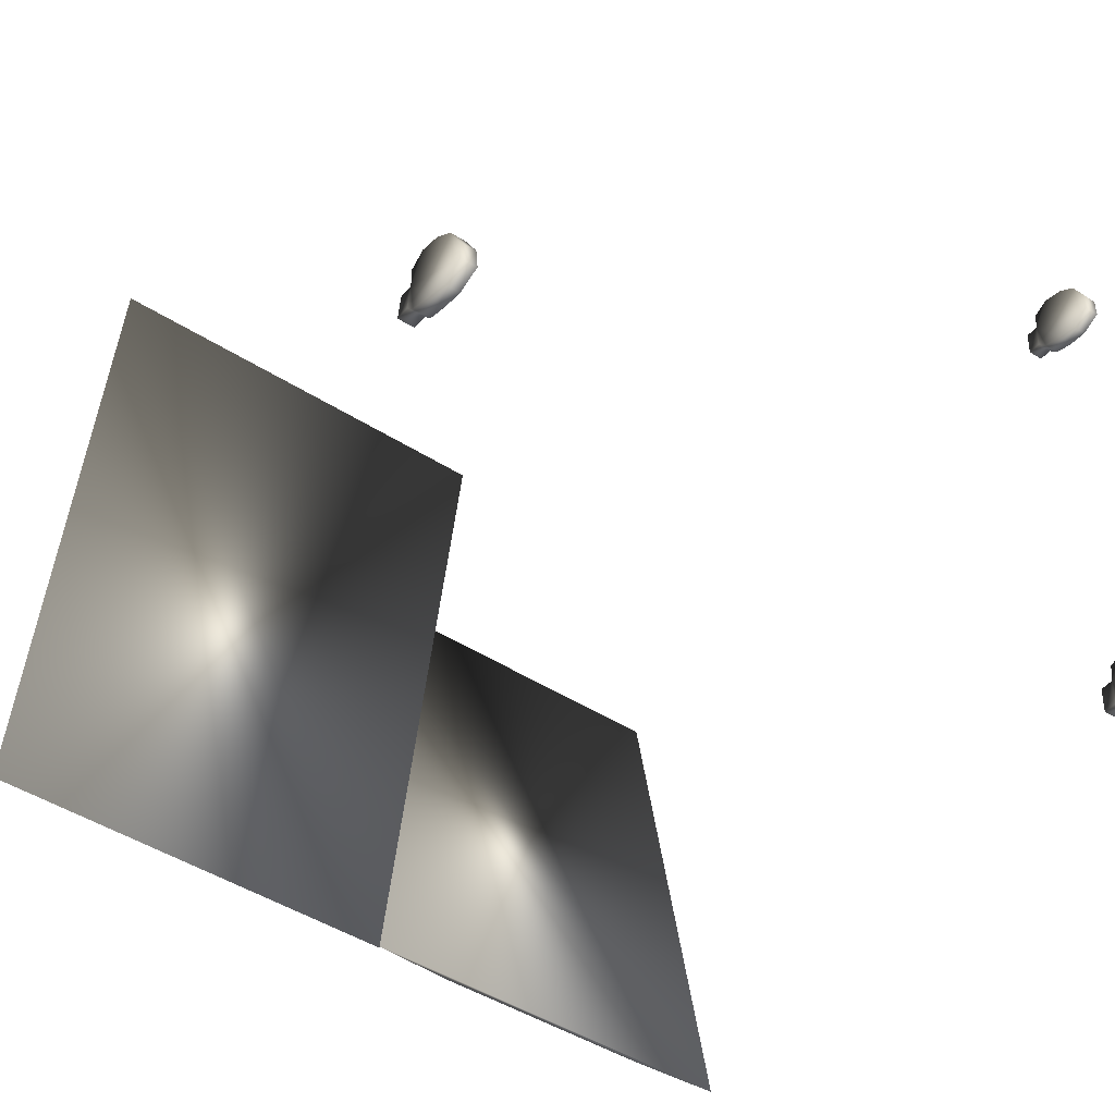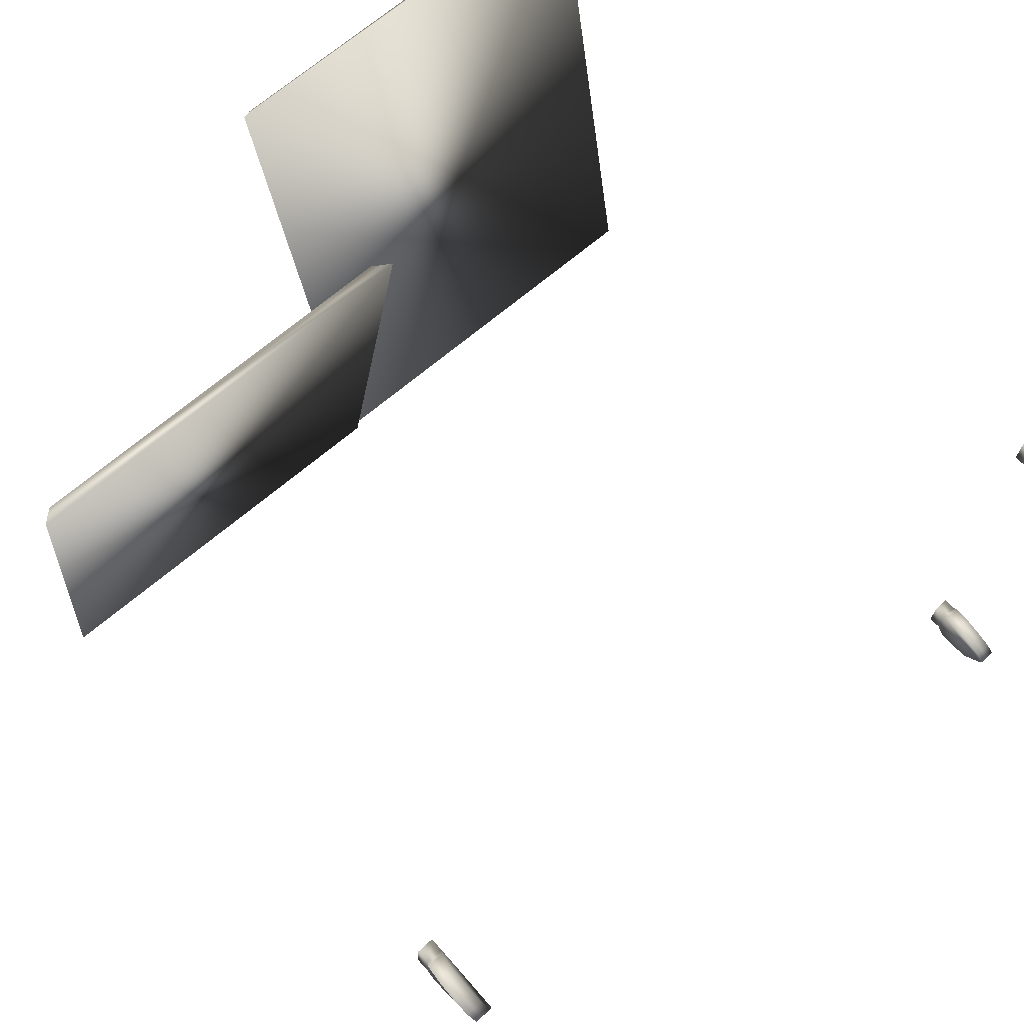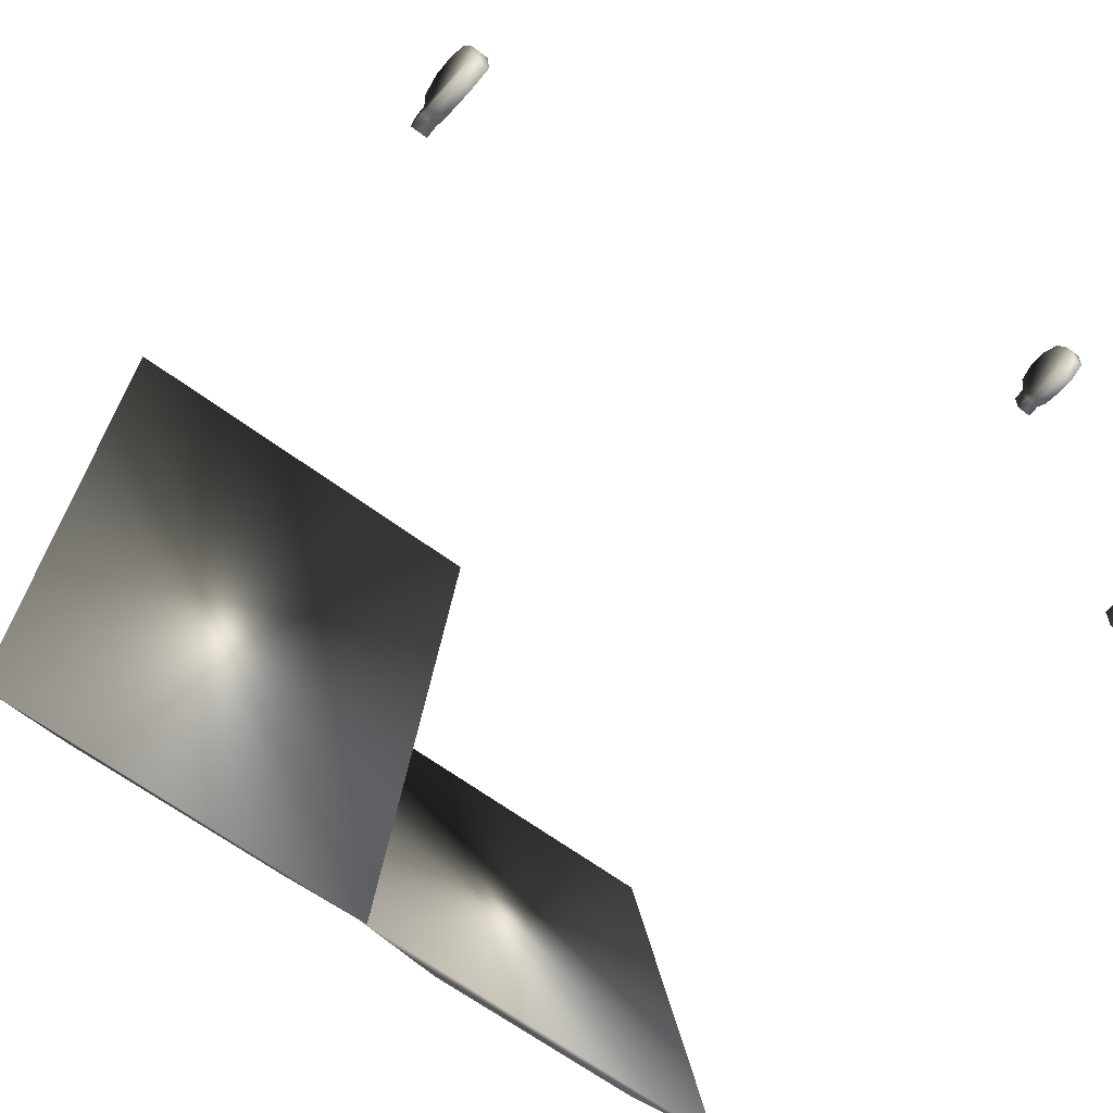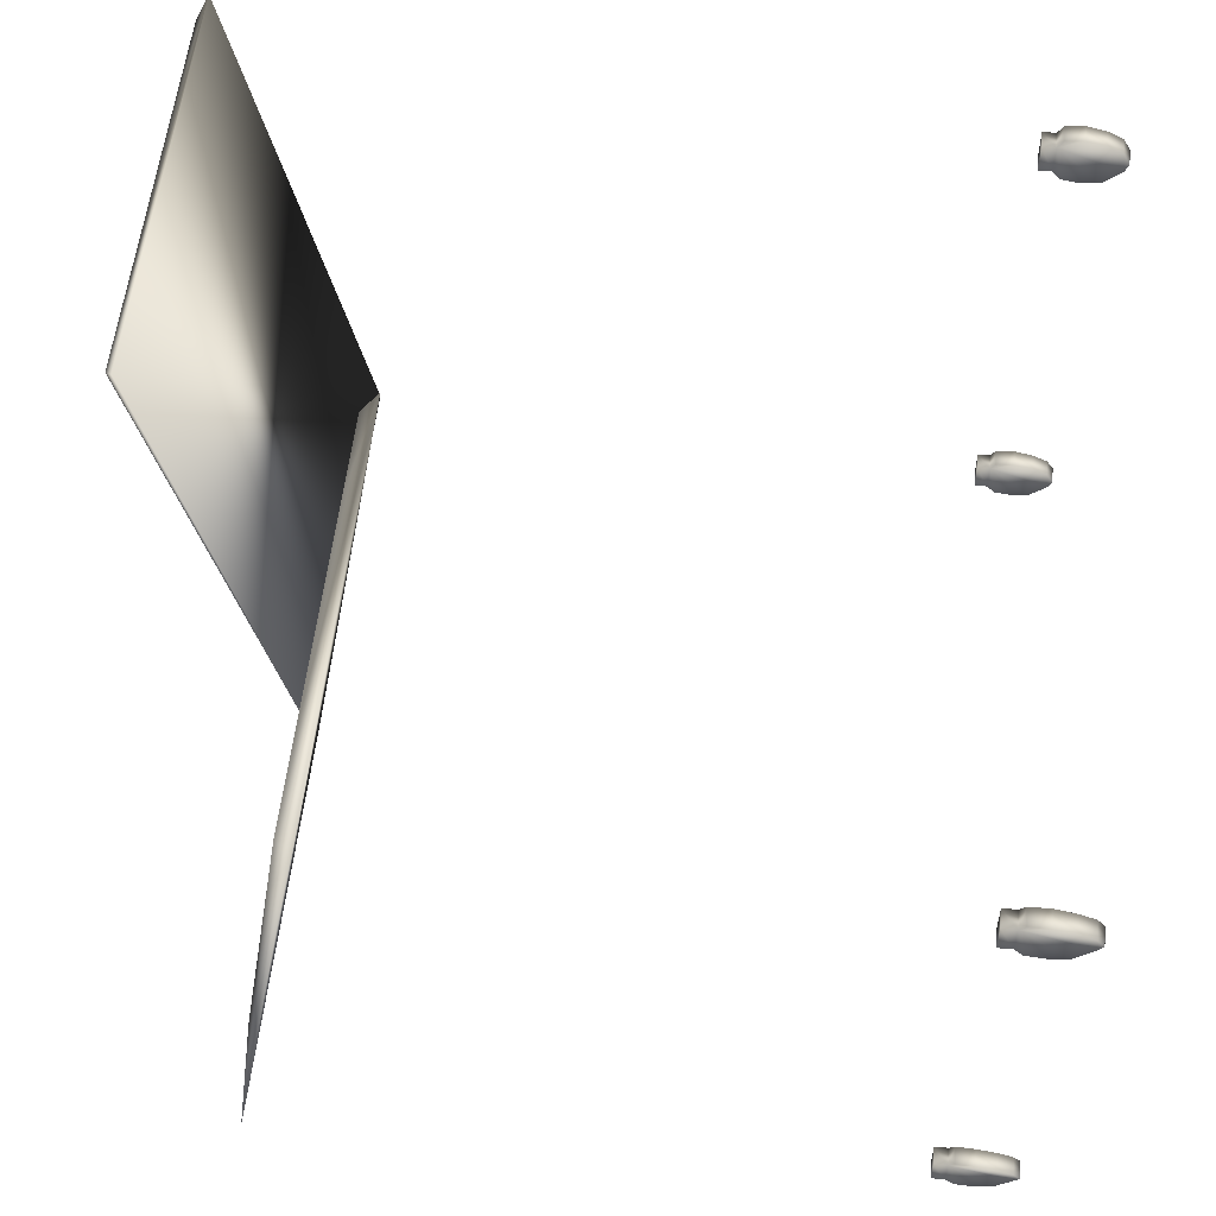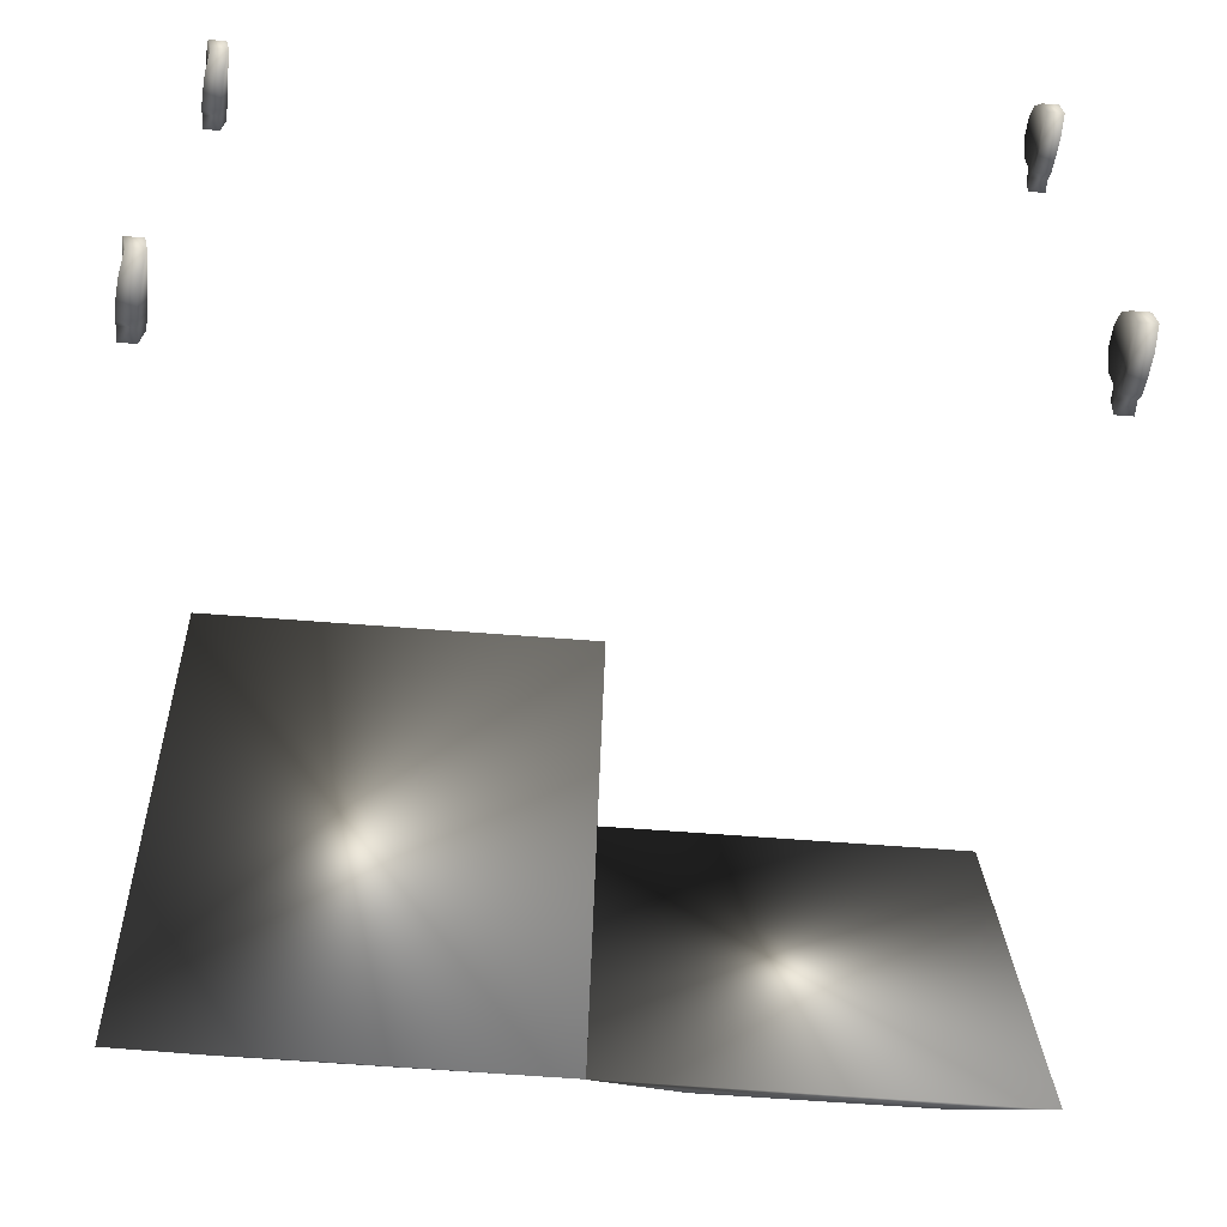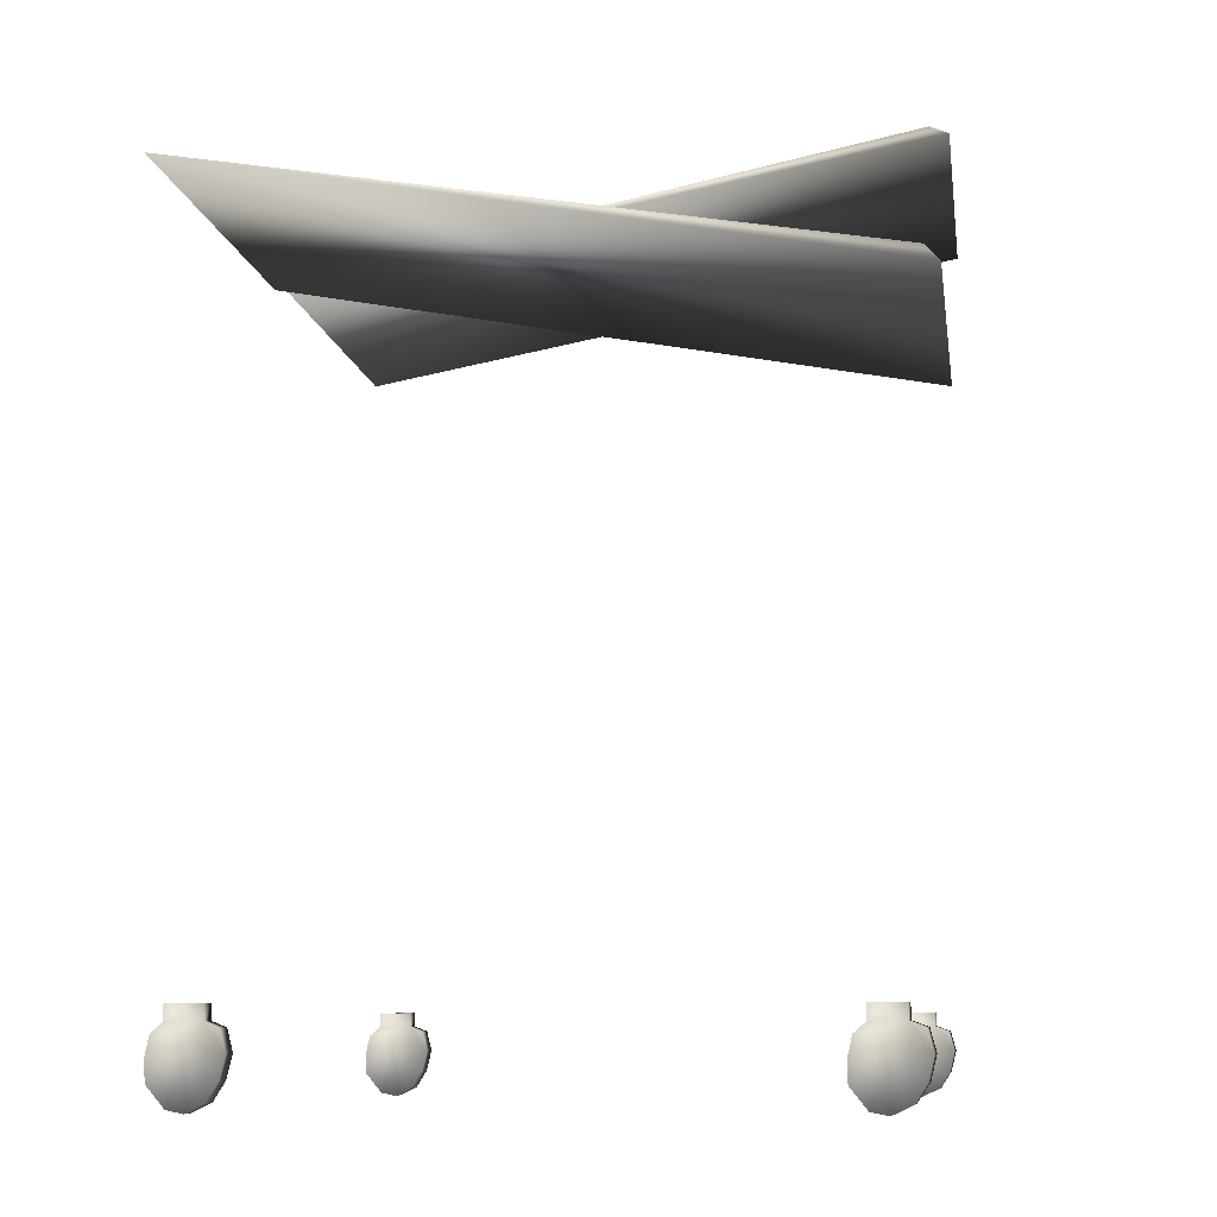
<metadata>
{"format":"obj","ext":"obj","renderer":"f3d","projection":"perspective","resolution":1024,"background":"white","views":[{"elev":-46.5,"azim":-36.0,"up":"+Z"},{"elev":69.4,"azim":-40.3,"up":"+Z"},{"elev":-64.5,"azim":-36.7,"up":"+Z"},{"elev":59.1,"azim":-83.2,"up":"+Z"},{"elev":-62.3,"azim":-4.5,"up":"+Z"},{"elev":-8.3,"azim":-82.4,"up":"+Y"}]}
</metadata>
<code>
v 1.612 -0.02559 0.9543
v 1.545 -0.02752 0.9496
v 1.531 -0.03931 1.011
v 1.598 -0.03738 1.016
v 1.516 -0.006532 1.081
v 1.583 -0.004601 1.086
v 1.509 0.058 1.123
v 1.576 0.05993 1.128
v 1.508 0.139 1.142
v 1.575 0.1409 1.147
v 1.6 0.05043 0.8942
v 1.533 0.0485 0.8895
v 1.593 0.1244 0.8921
v 1.525 0.1225 0.8874
v 1.587 0.1965 0.9077
v 1.52 0.1975 0.9045
v 1.516 0.2143 1.122
v 1.583 0.2162 1.126
v 1.529 0.2347 1.068
v 1.596 0.2366 1.073
v 1.595 0.2904 1.072
v 1.527 0.2885 1.067
v 1.518 0.2865 0.9451
v 1.585 0.2885 0.9498
v 1.587 0.2347 0.9505
v 1.519 0.2327 0.9459
v 1.516 -0.006532 1.081
v 1.531 -0.03931 1.011
v 1.545 -0.02752 0.9496
v 1.529 0.2347 1.068
v 1.509 0.058 1.123
v 1.508 0.139 1.142
v 1.516 0.2143 1.122
v 1.533 0.0485 0.8895
v 1.525 0.1225 0.8874
v 1.52 0.1975 0.9045
v 1.519 0.2327 0.9459
v 1.6 0.05043 0.8942
v 1.612 -0.02559 0.9543
v 1.596 0.2366 1.073
v 1.593 0.1244 0.8921
v 1.587 0.1965 0.9077
v 1.587 0.2347 0.9505
v 1.583 -0.004601 1.086
v 1.598 -0.03738 1.016
v 1.576 0.05993 1.128
v 1.575 0.1409 1.147
v 1.583 0.2162 1.126
v 1.612 -0.02559 -1.142
v 1.545 -0.02752 -1.146
v 1.531 -0.03931 -1.085
v 1.598 -0.03738 -1.08
v 1.516 -0.006532 -1.015
v 1.583 -0.004601 -1.01
v 1.509 0.058 -0.9732
v 1.577 0.05993 -0.9685
v 1.508 0.139 -0.954
v 1.575 0.1409 -0.9493
v 1.6 0.05043 -1.202
v 1.533 0.0485 -1.206
v 1.593 0.1244 -1.204
v 1.526 0.1225 -1.209
v 1.587 0.1965 -1.188
v 1.52 0.1975 -1.191
v 1.516 0.2143 -0.9744
v 1.583 0.2162 -0.9698
v 1.529 0.2347 -1.028
v 1.596 0.2366 -1.023
v 1.594 0.2904 -1.024
v 1.527 0.2885 -1.029
v 1.518 0.2865 -1.151
v 1.585 0.2885 -1.146
v 1.586 0.2347 -1.146
v 1.519 0.2327 -1.15
v 1.516 -0.006532 -1.015
v 1.531 -0.03931 -1.085
v 1.545 -0.02752 -1.146
v 1.529 0.2347 -1.028
v 1.509 0.058 -0.9732
v 1.508 0.139 -0.954
v 1.516 0.2143 -0.9744
v 1.533 0.0485 -1.206
v 1.526 0.1225 -1.209
v 1.52 0.1975 -1.191
v 1.519 0.2327 -1.15
v 1.6 0.05043 -1.202
v 1.612 -0.02559 -1.142
v 1.596 0.2366 -1.023
v 1.593 0.1244 -1.204
v 1.587 0.1965 -1.188
v 1.586 0.2347 -1.146
v 1.583 -0.004601 -1.01
v 1.598 -0.03738 -1.08
v 1.577 0.05993 -0.9685
v 1.575 0.1409 -0.9493
v 1.583 0.2162 -0.9698
v -1.508 -0.02559 0.9543
v -1.575 -0.02752 0.9497
v -1.59 -0.03931 1.011
v -1.523 -0.03738 1.016
v -1.604 -0.006532 1.081
v -1.537 -0.004601 1.086
v -1.611 0.058 1.123
v -1.544 0.05993 1.128
v -1.612 0.139 1.142
v -1.545 0.1409 1.147
v -1.52 0.05043 0.8942
v -1.588 0.0485 0.8895
v -1.528 0.1244 0.8921
v -1.595 0.1225 0.8874
v -1.533 0.1965 0.9077
v -1.6 0.1975 0.9046
v -1.605 0.2143 1.122
v -1.537 0.2162 1.126
v -1.592 0.2347 1.068
v -1.524 0.2366 1.073
v -1.526 0.2904 1.072
v -1.593 0.2885 1.067
v -1.603 0.2865 0.945
v -1.535 0.2885 0.9498
v -1.534 0.2347 0.9505
v -1.601 0.2327 0.9458
v -1.604 -0.006532 1.081
v -1.59 -0.03931 1.011
v -1.575 -0.02752 0.9497
v -1.592 0.2347 1.068
v -1.611 0.058 1.123
v -1.612 0.139 1.142
v -1.605 0.2143 1.122
v -1.588 0.0485 0.8895
v -1.595 0.1225 0.8874
v -1.6 0.1975 0.9046
v -1.601 0.2327 0.9458
v -1.52 0.05043 0.8942
v -1.508 -0.02559 0.9543
v -1.524 0.2366 1.073
v -1.528 0.1244 0.8921
v -1.533 0.1965 0.9077
v -1.534 0.2347 0.9505
v -1.537 -0.004601 1.086
v -1.523 -0.03738 1.016
v -1.544 0.05993 1.128
v -1.545 0.1409 1.147
v -1.537 0.2162 1.126
v -1.508 -0.02559 -1.142
v -1.575 -0.02752 -1.146
v -1.59 -0.03931 -1.085
v -1.523 -0.03738 -1.08
v -1.604 -0.006532 -1.015
v -1.537 -0.004601 -1.01
v -1.611 0.058 -0.9732
v -1.544 0.05993 -0.9685
v -1.612 0.139 -0.9539
v -1.545 0.1409 -0.9492
v -1.52 0.05043 -1.202
v -1.588 0.0485 -1.207
v -1.528 0.1244 -1.204
v -1.595 0.1225 -1.209
v -1.533 0.1965 -1.188
v -1.6 0.1975 -1.191
v -1.605 0.2143 -0.9744
v -1.537 0.2162 -0.9697
v -1.592 0.2347 -1.028
v -1.524 0.2366 -1.023
v -1.526 0.2904 -1.024
v -1.593 0.2885 -1.029
v -1.603 0.2865 -1.151
v -1.535 0.2885 -1.146
v -1.534 0.2347 -1.145
v -1.601 0.2327 -1.15
v -1.604 -0.006532 -1.015
v -1.59 -0.03931 -1.085
v -1.575 -0.02752 -1.146
v -1.592 0.2347 -1.028
v -1.611 0.058 -0.9732
v -1.612 0.139 -0.9539
v -1.605 0.2143 -0.9744
v -1.588 0.0485 -1.207
v -1.595 0.1225 -1.209
v -1.6 0.1975 -1.191
v -1.601 0.2327 -1.15
v -1.52 0.05043 -1.202
v -1.508 -0.02559 -1.142
v -1.524 0.2366 -1.023
v -1.528 0.1244 -1.204
v -1.533 0.1965 -1.188
v -1.534 0.2347 -1.145
v -1.537 -0.004601 -1.01
v -1.523 -0.03738 -1.08
v -1.544 0.05993 -0.9685
v -1.545 0.1409 -0.9492
v -1.537 0.2162 -0.9697
v 0.7239 2.971 -1.209
v 0.4184 3.436 1.13
v 0.4184 2.971 -1.209
v 0.724 3.436 1.13
v 0.09504 3.436 1.13
v 1.045 2.971 -1.209
v 1.775 3.39 1.203
v 0.03861 3.39 1.204
v 1.045 3.436 1.13
v 1.378 2.971 -1.209
v 1.378 3.436 1.13
v 1.744 2.914 -1.246
v 1.712 3.436 1.13
v 0.02686 2.918 -1.237
v 0.02686 2.918 -1.237
v 0.09504 3.436 1.13
v 0.03861 3.39 1.204
v 0.02686 2.918 -1.237
v 1.744 2.914 -1.246
v 1.775 3.39 1.203
v 1.712 3.436 1.13
v 0.03861 3.39 1.204
v 1.744 2.914 -1.246
v 0.02686 2.918 -1.237
v 1.775 3.39 1.203
v -0.9676 2.942 -1.206
v -1.273 2.544 1.145
v -1.273 2.942 -1.206
v -0.9676 2.544 1.145
v -1.597 2.544 1.145
v -0.6464 2.942 -1.206
v 0.08311 2.475 1.197
v -1.653 2.475 1.198
v -0.6464 2.544 1.145
v -0.3133 2.942 -1.206
v -0.3133 2.544 1.145
v 0.05244 2.901 -1.261
v 0.02092 2.544 1.145
v -1.665 2.902 -1.252
v -1.665 2.902 -1.252
v -1.597 2.544 1.145
v -1.653 2.475 1.198
v -1.665 2.902 -1.252
v 0.05244 2.901 -1.261
v 0.08311 2.475 1.197
v 0.02092 2.544 1.145
v -1.653 2.475 1.198
v 0.05244 2.901 -1.261
v -1.665 2.902 -1.252
v 0.08311 2.475 1.197
g Trash_t1(Clone)_33569_705
f 1 3 2
f 1 4 3
f 4 5 3
f 4 6 5
f 6 7 5
f 6 8 7
f 8 9 7
f 8 10 9
f 11 1 2
f 11 2 12
f 13 11 12
f 13 12 14
f 15 13 14
f 15 14 16
f 10 17 9
f 10 18 17
f 18 19 17
f 18 20 19
f 19 20 21
f 19 21 22
f 21 23 22
f 21 24 23
f 20 24 21
f 25 23 24
f 20 25 24
f 25 15 16
f 25 26 23
f 26 22 23
f 26 19 22
f 25 16 26
f 27 29 28
f 29 27 30
f 30 27 31
f 30 31 32
f 30 32 33
f 30 34 29
f 34 30 35
f 35 30 36
f 36 30 37
f 38 40 39
f 40 38 41
f 40 41 42
f 40 42 43
f 44 39 40
f 39 44 45
f 44 40 46
f 46 40 47
f 47 40 48
f 49 51 50
f 49 52 51
f 52 53 51
f 52 54 53
f 54 55 53
f 54 56 55
f 56 57 55
f 56 58 57
f 59 49 50
f 59 50 60
f 61 59 60
f 61 60 62
f 63 61 62
f 63 62 64
f 58 65 57
f 58 66 65
f 66 67 65
f 66 68 67
f 67 68 69
f 67 69 70
f 69 71 70
f 69 72 71
f 68 72 69
f 73 71 72
f 68 73 72
f 73 63 64
f 73 74 71
f 74 70 71
f 74 67 70
f 73 64 74
f 75 77 76
f 77 75 78
f 78 75 79
f 78 79 80
f 78 80 81
f 78 82 77
f 82 78 83
f 83 78 84
f 84 78 85
f 86 88 87
f 88 86 89
f 88 89 90
f 88 90 91
f 92 87 88
f 87 92 93
f 92 88 94
f 94 88 95
f 95 88 96
f 97 99 98
f 97 100 99
f 100 101 99
f 100 102 101
f 102 103 101
f 102 104 103
f 104 105 103
f 104 106 105
f 107 97 98
f 107 98 108
f 109 107 108
f 109 108 110
f 111 109 110
f 111 110 112
f 106 113 105
f 106 114 113
f 114 115 113
f 114 116 115
f 115 116 117
f 115 117 118
f 117 119 118
f 117 120 119
f 116 120 117
f 121 119 120
f 116 121 120
f 121 111 112
f 121 122 119
f 122 118 119
f 122 115 118
f 121 112 122
f 123 125 124
f 125 123 126
f 126 123 127
f 126 127 128
f 126 128 129
f 126 130 125
f 130 126 131
f 131 126 132
f 132 126 133
f 134 136 135
f 136 134 137
f 136 137 138
f 136 138 139
f 140 135 136
f 135 140 141
f 140 136 142
f 142 136 143
f 143 136 144
f 145 147 146
f 145 148 147
f 148 149 147
f 148 150 149
f 150 151 149
f 150 152 151
f 152 153 151
f 152 154 153
f 155 145 146
f 155 146 156
f 157 155 156
f 157 156 158
f 159 157 158
f 159 158 160
f 154 161 153
f 154 162 161
f 162 163 161
f 162 164 163
f 163 164 165
f 163 165 166
f 165 167 166
f 165 168 167
f 164 168 165
f 169 167 168
f 164 169 168
f 169 159 160
f 169 170 167
f 170 166 167
f 170 163 166
f 169 160 170
f 171 173 172
f 173 171 174
f 174 171 175
f 174 175 176
f 174 176 177
f 174 178 173
f 178 174 179
f 179 174 180
f 180 174 181
f 182 184 183
f 184 182 185
f 184 185 186
f 184 186 187
f 188 183 184
f 183 188 189
f 188 184 190
f 190 184 191
f 191 184 192
f 193 195 194
f 194 196 193
f 197 194 195
f 198 193 196
f 199 194 197
f 199 196 194
f 199 197 200
f 199 201 196
f 196 201 198
f 202 198 201
f 201 203 202
f 199 203 201
f 204 202 203
f 203 205 204
f 199 205 203
f 206 202 204
f 206 198 202
f 206 193 198
f 206 195 193
f 195 207 197
f 208 210 209
f 211 213 212
f 214 216 215
f 217 214 215
f 218 220 219
f 219 221 218
f 222 219 220
f 223 218 221
f 224 219 222
f 224 221 219
f 224 222 225
f 224 226 221
f 221 226 223
f 227 223 226
f 226 228 227
f 224 228 226
f 229 227 228
f 228 230 229
f 224 230 228
f 231 227 229
f 231 223 227
f 231 218 223
f 231 220 218
f 220 232 222
f 233 235 234
f 236 238 237
f 239 241 240
f 242 239 240

</code>
